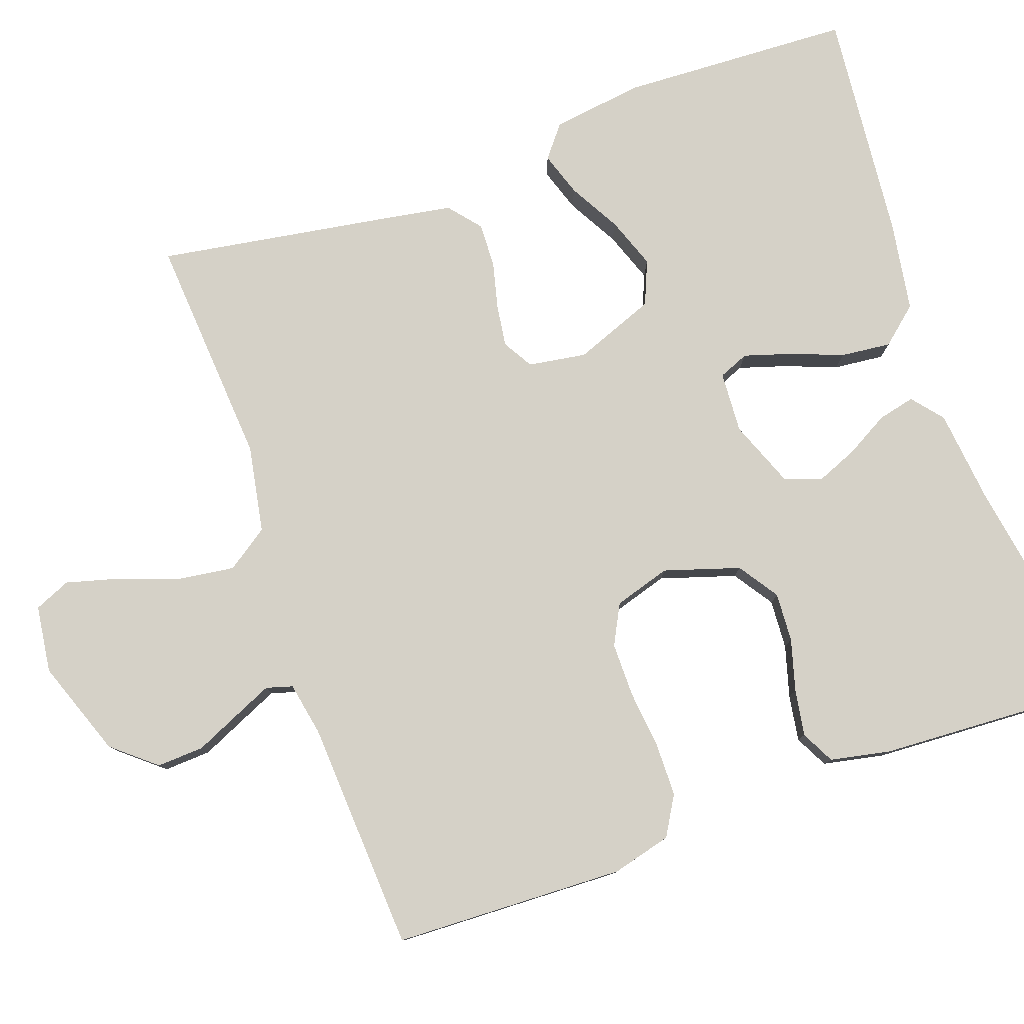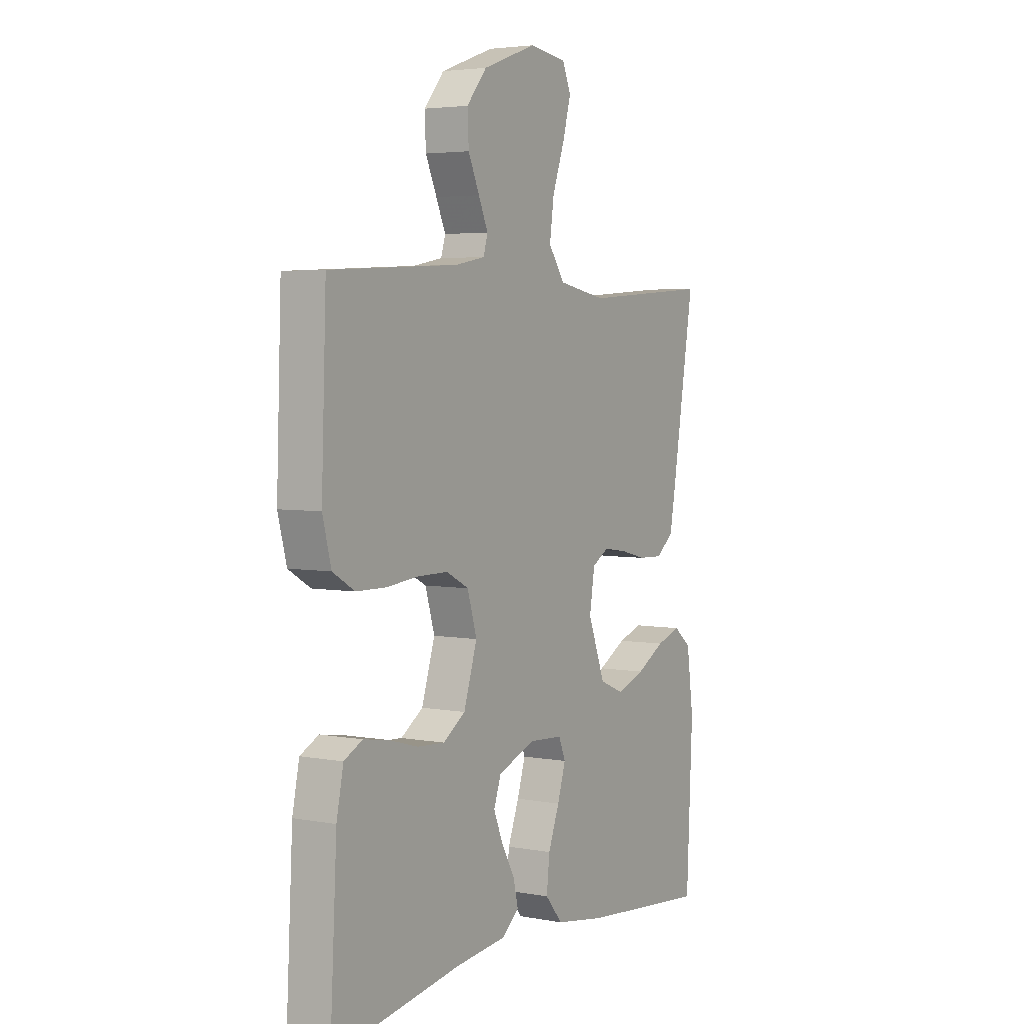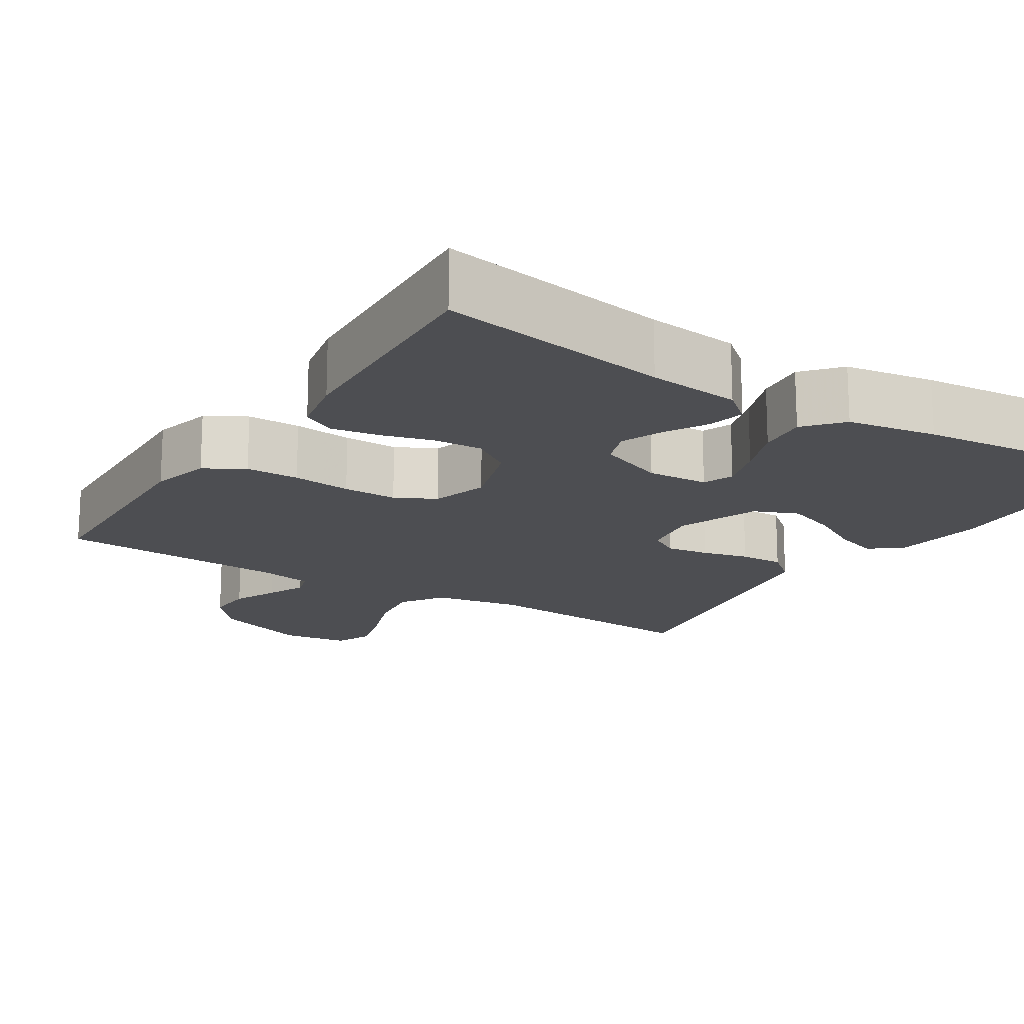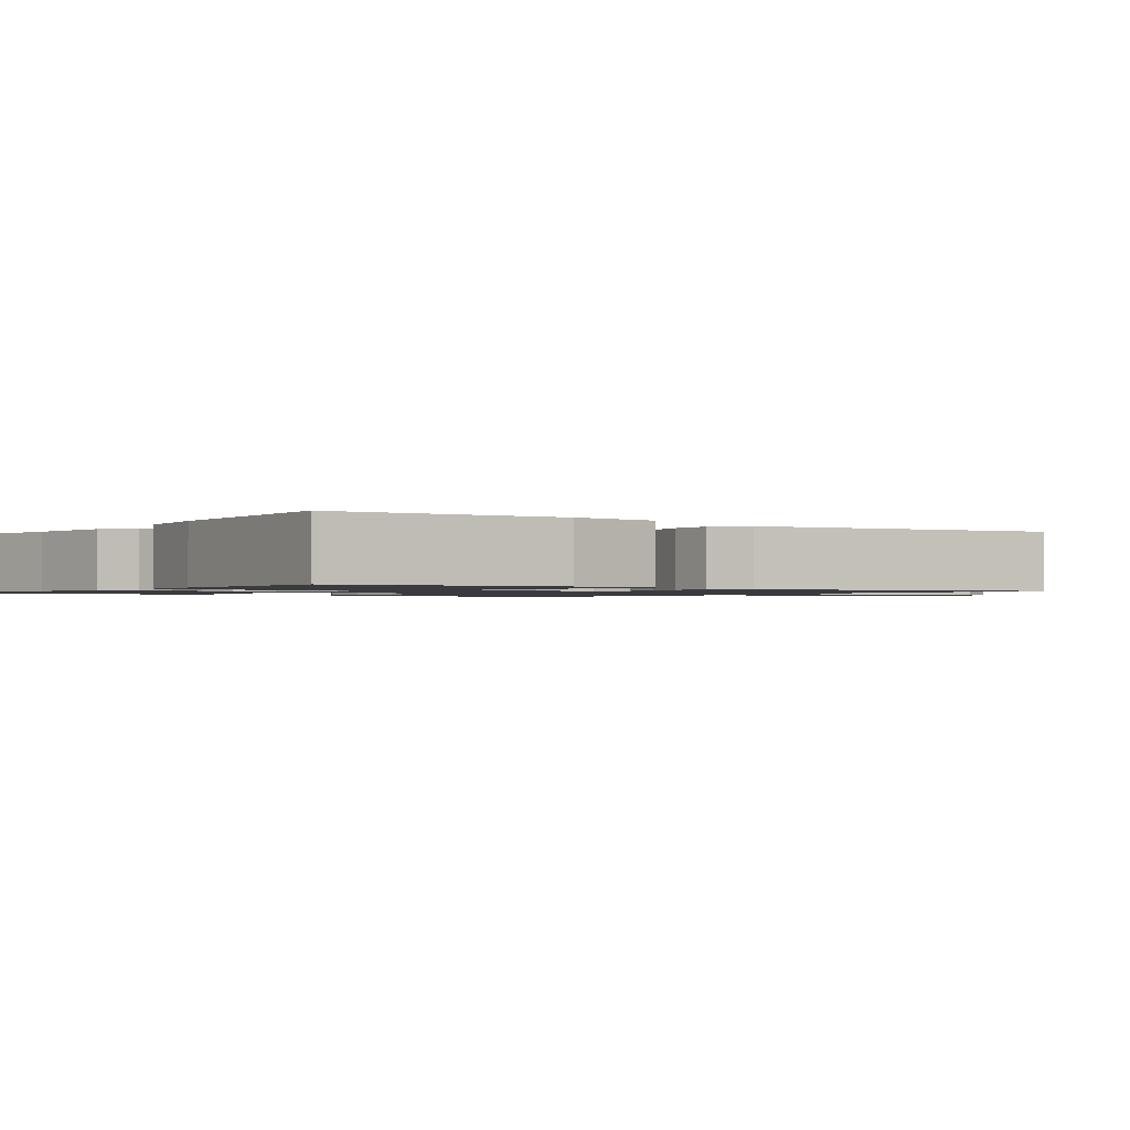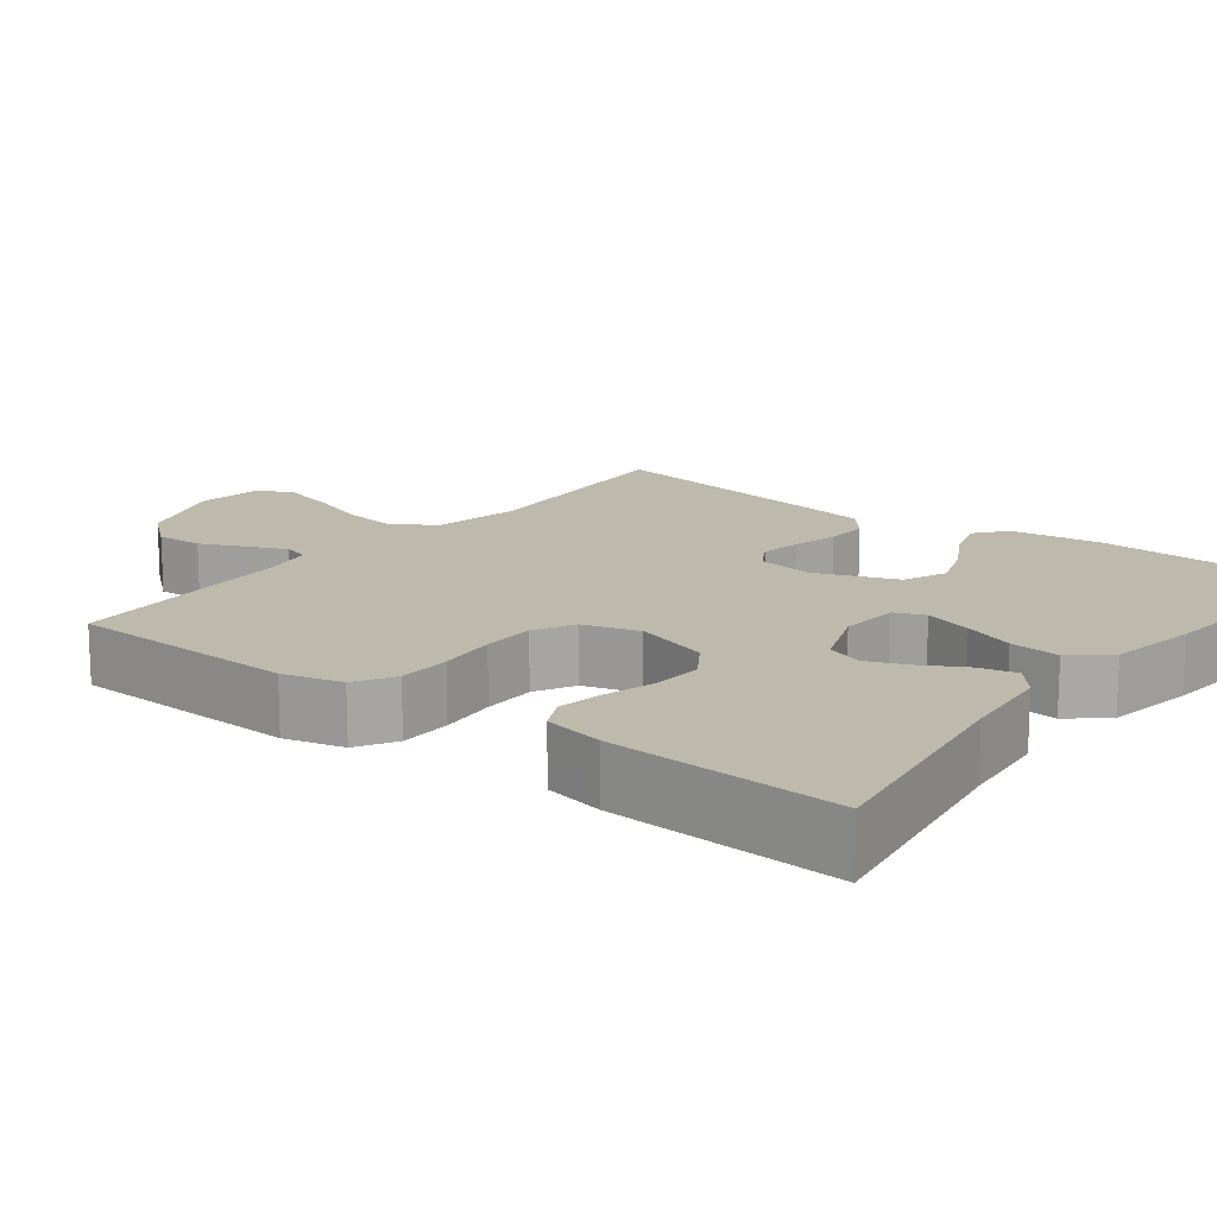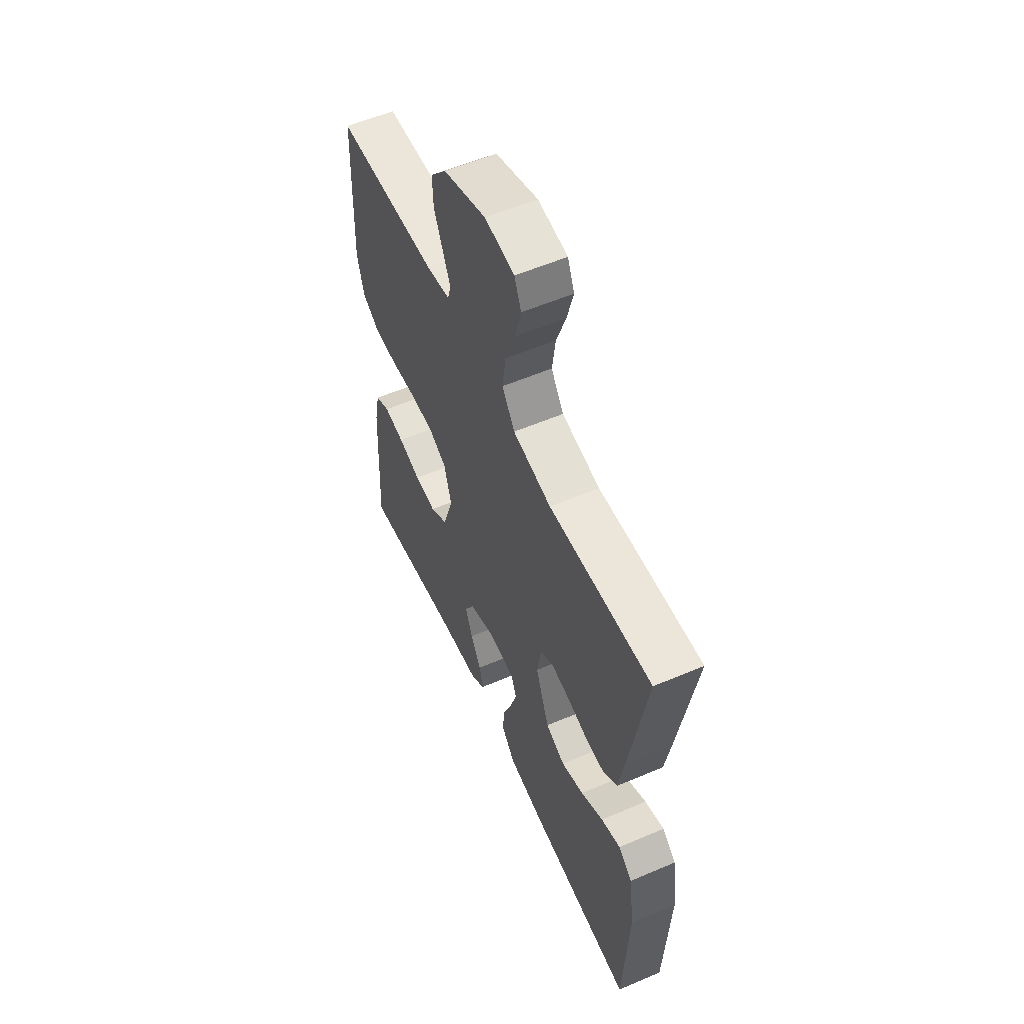
<metadata>
{"format":"obj","ext":"obj","renderer":"f3d","projection":"perspective","resolution":1024,"background":"white","views":[{"elev":79.5,"azim":70.4,"up":"+Y"},{"elev":4.1,"azim":121.4,"up":"+Z"},{"elev":-17.1,"azim":147.6,"up":"+Y"},{"elev":-1.2,"azim":-126.4,"up":"+Y"},{"elev":15.2,"azim":127.8,"up":"+Y"},{"elev":56.9,"azim":-114.0,"up":"+Z"}]}
</metadata>
<code>
v 0.5 0.07 -0.5
v 0.2 0.07 -0.451
v 0.08 0.07 -0.438
v 0.04 0.07 -0.405
v 0.051 0.07 -0.357
v 0.082 0.07 -0.302
v 0.104 0.07 -0.248
v 0.087 0.07 -0.2
v 0 0.07 -0.166
v -0.079 0.07 -0.171
v -0.095 0.07 -0.21
v -0.076 0.07 -0.271
v -0.05 0.07 -0.339
v -0.043 0.07 -0.404
v -0.084 0.07 -0.452
v -0.2 0.07 -0.471
v -0.5 0.07 -0.5
v -0.514 0.07 -0.2
v -0.498 0.07 -0.082
v -0.457 0.07 -0.049
v -0.4 0.07 -0.068
v -0.334 0.07 -0.105
v -0.268 0.07 -0.129
v -0.211 0.07 -0.105
v -0.171 0.07 0
v -0.183 0.07 0.075
v -0.222 0.07 0.098
v -0.277 0.07 0.09
v -0.337 0.07 0.075
v -0.394 0.07 0.073
v -0.435 0.07 0.107
v -0.451 0.07 0.2
v -0.5 0.07 0.5
v -0.2 0.07 0.479
v -0.087 0.07 0.5
v -0.05 0.07 0.554
v -0.06 0.07 0.626
v -0.088 0.07 0.704
v -0.107 0.07 0.774
v -0.087 0.07 0.821
v 0 0.07 0.833
v 0.125 0.07 0.788
v 0.172 0.07 0.732
v 0.169 0.07 0.671
v 0.143 0.07 0.613
v 0.121 0.07 0.563
v 0.131 0.07 0.529
v 0.2 0.07 0.516
v 0.5 0.07 0.5
v 0.511 0.07 0.2
v 0.491 0.07 0.123
v 0.44 0.07 0.093
v 0.371 0.07 0.092
v 0.295 0.07 0.1
v 0.225 0.07 0.1
v 0.173 0.07 0.073
v 0.151 0.07 0
v 0.182 0.07 -0.098
v 0.234 0.07 -0.133
v 0.298 0.07 -0.129
v 0.365 0.07 -0.11
v 0.425 0.07 -0.1
v 0.468 0.07 -0.122
v 0.484 0.07 -0.2
v 0.5 0 -0.5
v 0.2 0 -0.451
v 0.08 0 -0.438
v 0.04 0 -0.405
v 0.051 0 -0.357
v 0.082 0 -0.302
v 0.104 0 -0.248
v 0.087 0 -0.2
v 0 0 -0.166
v -0.079 0 -0.171
v -0.095 0 -0.21
v -0.076 0 -0.271
v -0.05 0 -0.339
v -0.043 0 -0.404
v -0.084 0 -0.452
v -0.2 0 -0.471
v -0.5 0 -0.5
v -0.514 0 -0.2
v -0.498 0 -0.082
v -0.457 0 -0.049
v -0.4 0 -0.068
v -0.334 0 -0.105
v -0.268 0 -0.129
v -0.211 0 -0.105
v -0.171 0 0
v -0.183 0 0.075
v -0.222 0 0.098
v -0.277 0 0.09
v -0.337 0 0.075
v -0.394 0 0.073
v -0.435 0 0.107
v -0.451 0 0.2
v -0.5 0 0.5
v -0.2 0 0.479
v -0.087 0 0.5
v -0.05 0 0.554
v -0.06 0 0.626
v -0.088 0 0.704
v -0.107 0 0.774
v -0.087 0 0.821
v 0 0 0.833
v 0.125 0 0.788
v 0.172 0 0.732
v 0.169 0 0.671
v 0.143 0 0.613
v 0.121 0 0.563
v 0.131 0 0.529
v 0.2 0 0.516
v 0.5 0 0.5
v 0.511 0 0.2
v 0.491 0 0.123
v 0.44 0 0.093
v 0.371 0 0.092
v 0.295 0 0.1
v 0.225 0 0.1
v 0.173 0 0.073
v 0.151 0 0
v 0.182 0 -0.098
v 0.234 0 -0.133
v 0.298 0 -0.129
v 0.365 0 -0.11
v 0.425 0 -0.1
v 0.468 0 -0.122
v 0.484 0 -0.2
f 63 64 1 2
f 60 61 62 63
f 59 60 63 2
f 58 59 2 3
f 57 58 3
f 51 52 53 54
f 51 54 55
f 48 49 50 51
f 47 48 51 55
f 46 47 55 56
f 42 43 44 45
f 42 45 46
f 41 42 46
f 37 38 39 40
f 36 37 40 41
f 31 32 33 34
f 31 34 35
f 28 29 30 31
f 27 28 31 35
f 26 27 35 36
f 19 20 21 22
f 19 22 23
f 18 19 23
f 17 18 23
f 16 17 23 24
f 12 13 14 15
f 11 12 15 16
f 3 4 5 6
f 3 6 7
f 57 3 7
f 41 46 56 57
f 36 41 57 7
f 25 26 36
f 11 16 24 25
f 10 11 25 36
f 9 10 36
f 8 9 36
f 7 8 36
f 66 65 128 127
f 127 126 125 124
f 66 127 124 123
f 67 66 123 122
f 67 122 121
f 118 117 116 115
f 119 118 115
f 115 114 113 112
f 119 115 112 111
f 120 119 111 110
f 109 108 107 106
f 110 109 106
f 110 106 105
f 104 103 102 101
f 105 104 101 100
f 98 97 96 95
f 99 98 95
f 95 94 93 92
f 99 95 92 91
f 100 99 91 90
f 86 85 84 83
f 87 86 83
f 87 83 82
f 87 82 81
f 88 87 81 80
f 79 78 77 76
f 80 79 76 75
f 70 69 68 67
f 71 70 67
f 71 67 121
f 121 120 110 105
f 71 121 105 100
f 100 90 89
f 89 88 80 75
f 100 89 75 74
f 100 74 73
f 100 73 72
f 100 72 71
f 1 65 66 2
f 2 66 67 3
f 3 67 68 4
f 4 68 69 5
f 5 69 70 6
f 6 70 71 7
f 7 71 72 8
f 8 72 73 9
f 9 73 74 10
f 10 74 75 11
f 11 75 76 12
f 12 76 77 13
f 13 77 78 14
f 14 78 79 15
f 15 79 80 16
f 16 80 81 17
f 17 81 82 18
f 18 82 83 19
f 19 83 84 20
f 20 84 85 21
f 21 85 86 22
f 22 86 87 23
f 23 87 88 24
f 24 88 89 25
f 25 89 90 26
f 26 90 91 27
f 27 91 92 28
f 28 92 93 29
f 29 93 94 30
f 30 94 95 31
f 31 95 96 32
f 32 96 97 33
f 33 97 98 34
f 34 98 99 35
f 35 99 100 36
f 36 100 101 37
f 37 101 102 38
f 38 102 103 39
f 39 103 104 40
f 40 104 105 41
f 41 105 106 42
f 42 106 107 43
f 43 107 108 44
f 44 108 109 45
f 45 109 110 46
f 46 110 111 47
f 47 111 112 48
f 48 112 113 49
f 49 113 114 50
f 50 114 115 51
f 51 115 116 52
f 52 116 117 53
f 53 117 118 54
f 54 118 119 55
f 55 119 120 56
f 56 120 121 57
f 57 121 122 58
f 58 122 123 59
f 59 123 124 60
f 60 124 125 61
f 61 125 126 62
f 62 126 127 63
f 63 127 128 64
f 64 128 65 1

</code>
